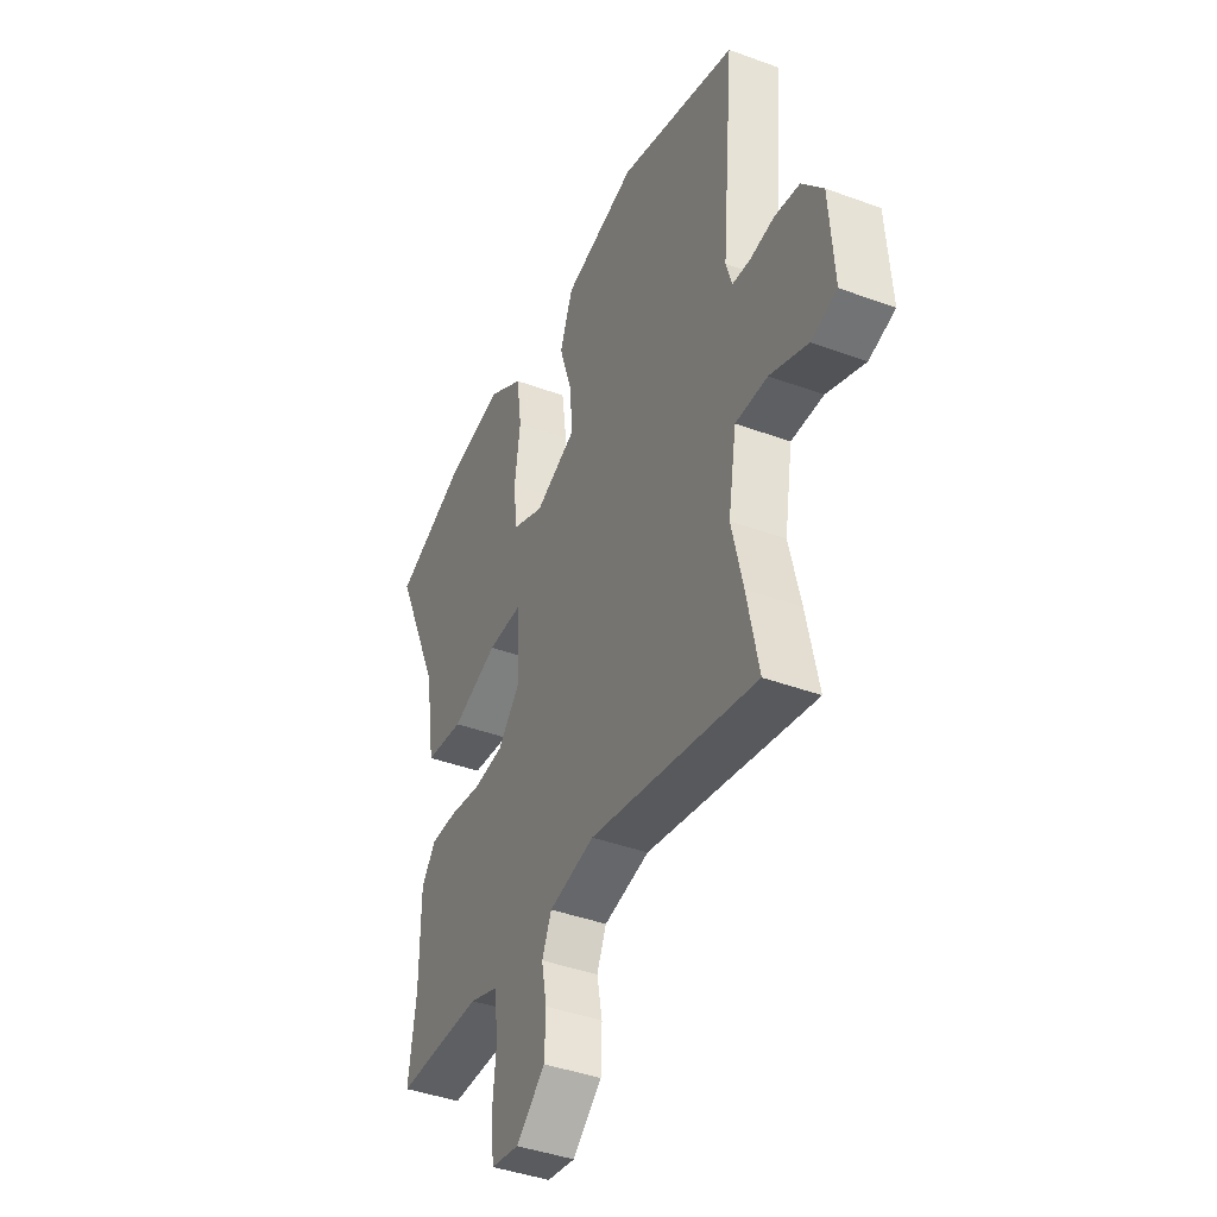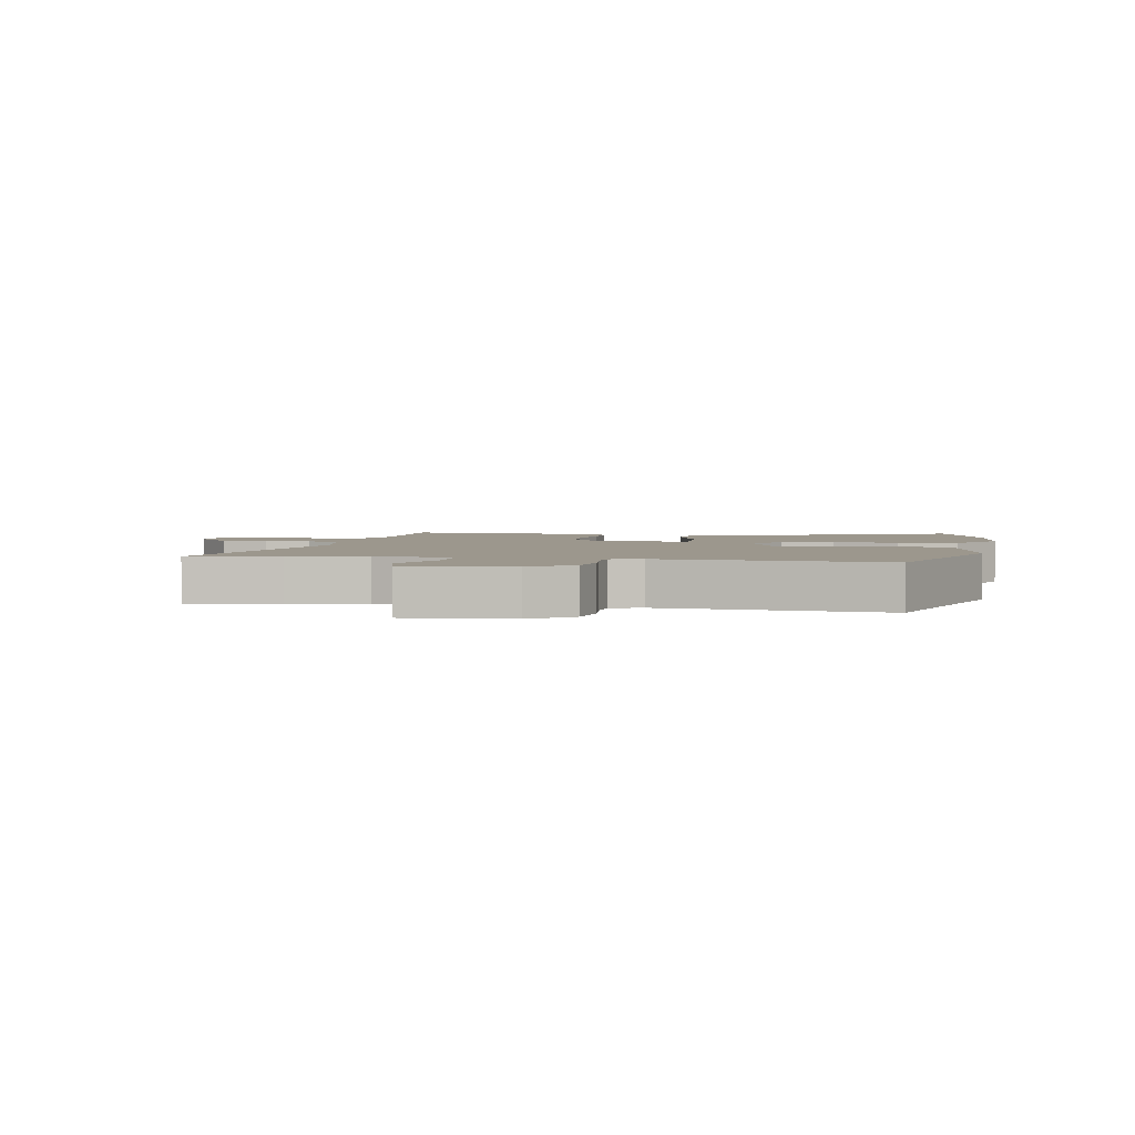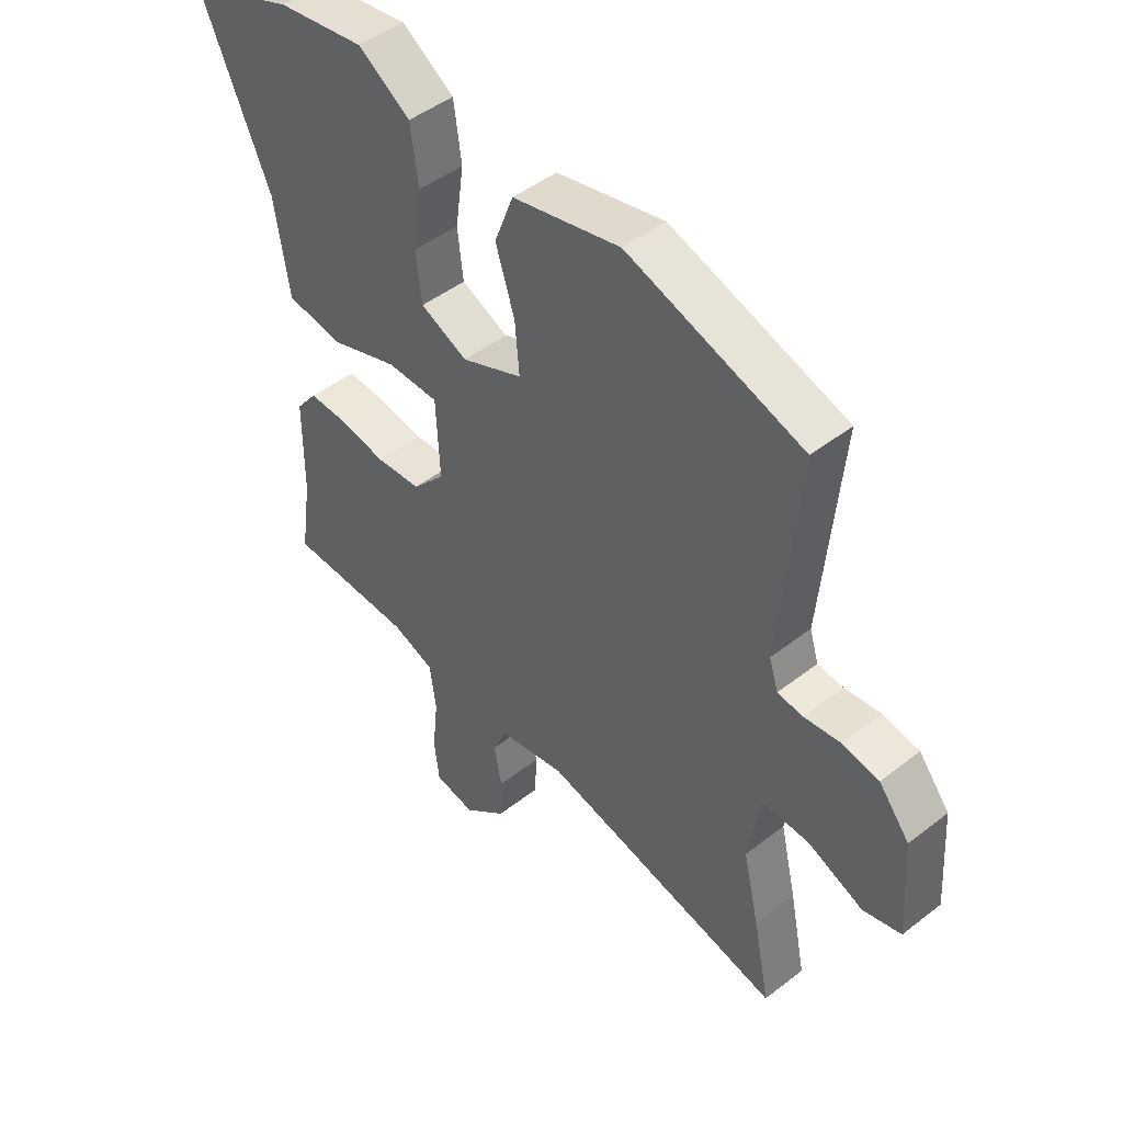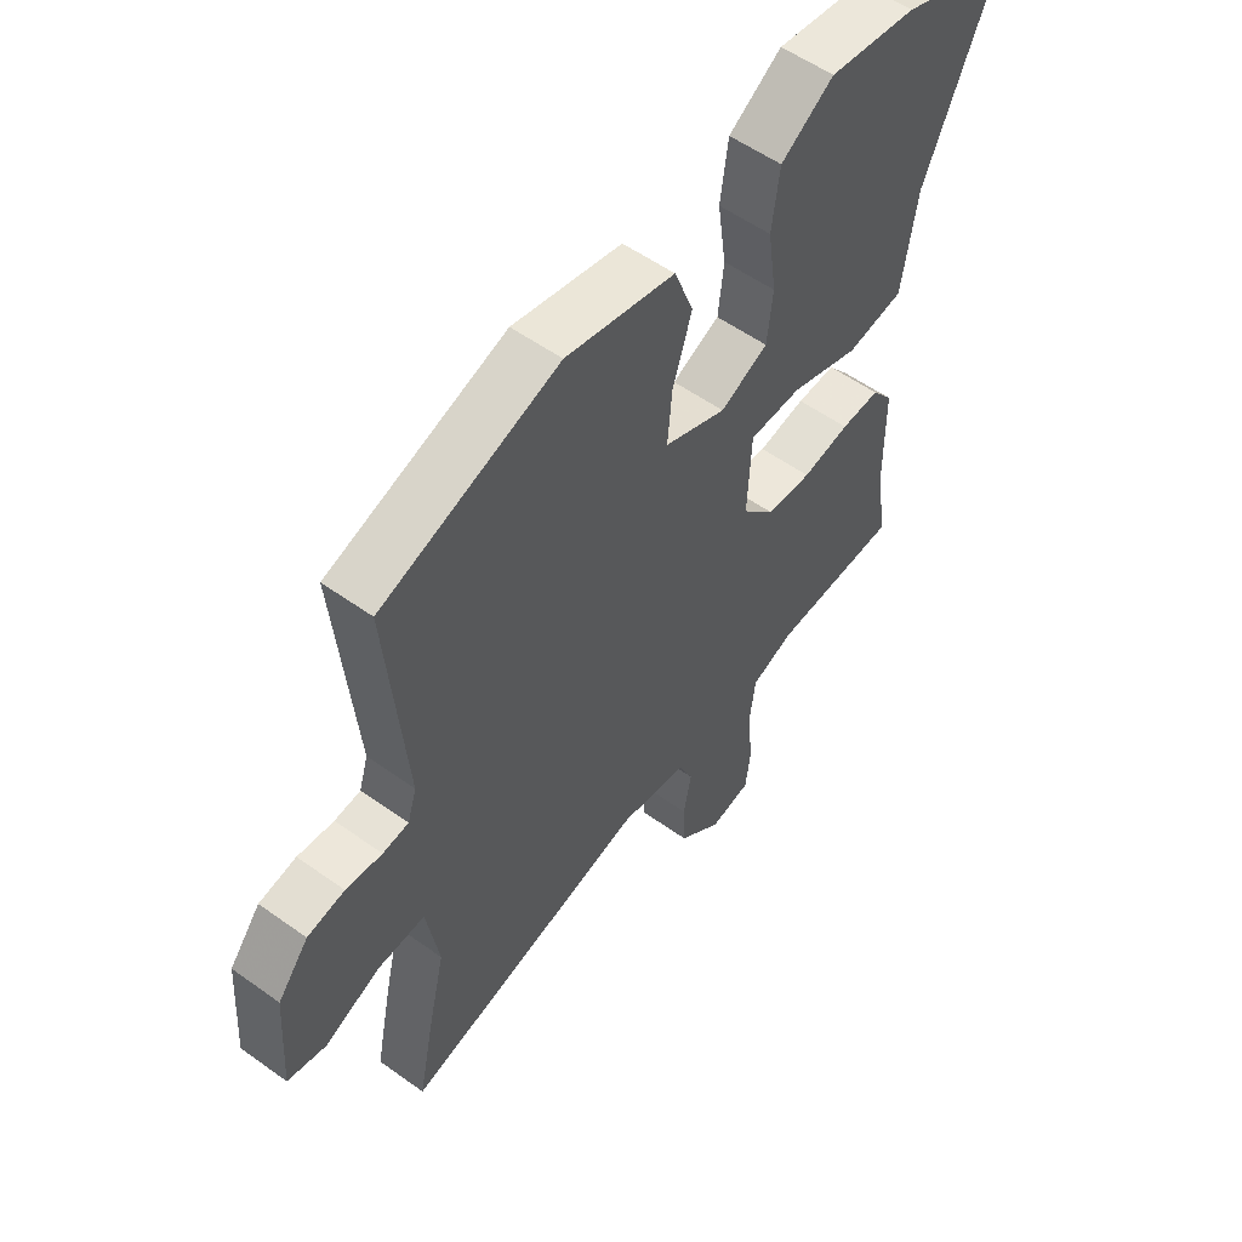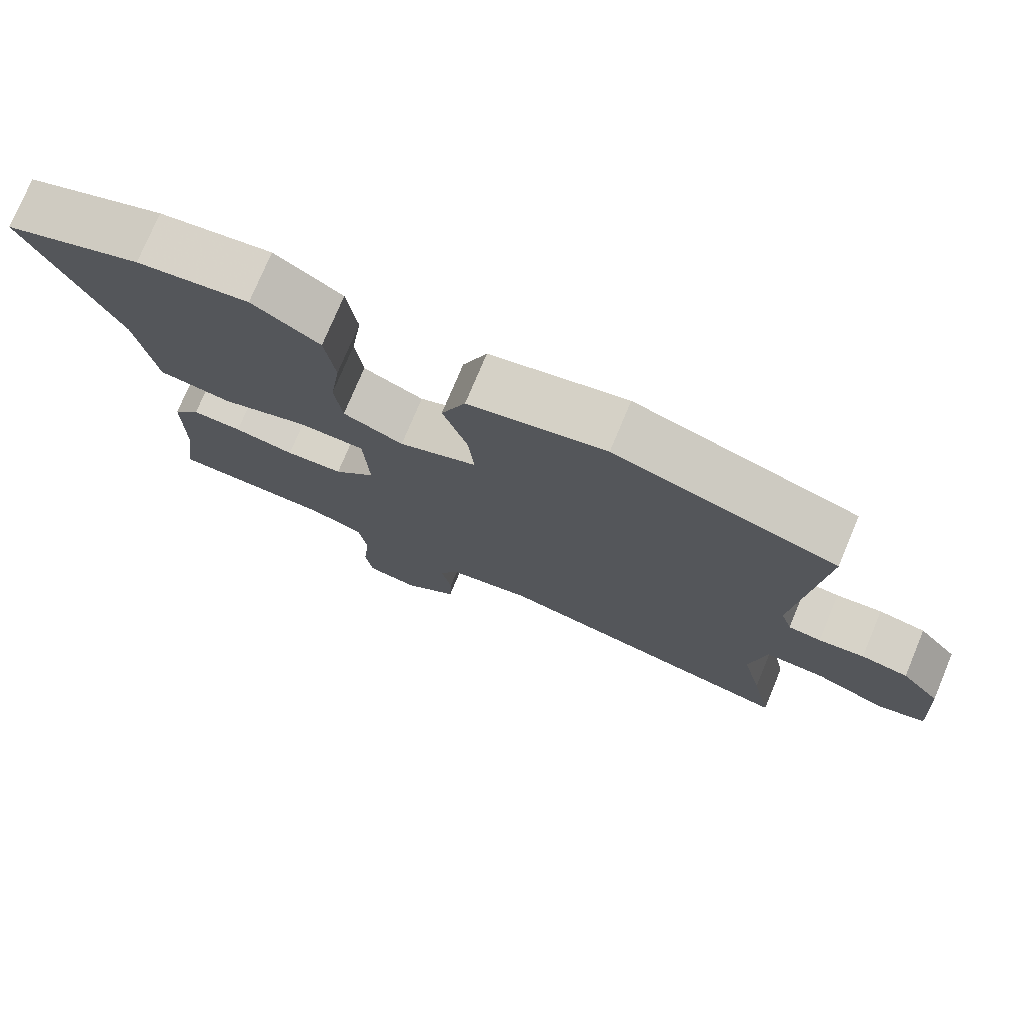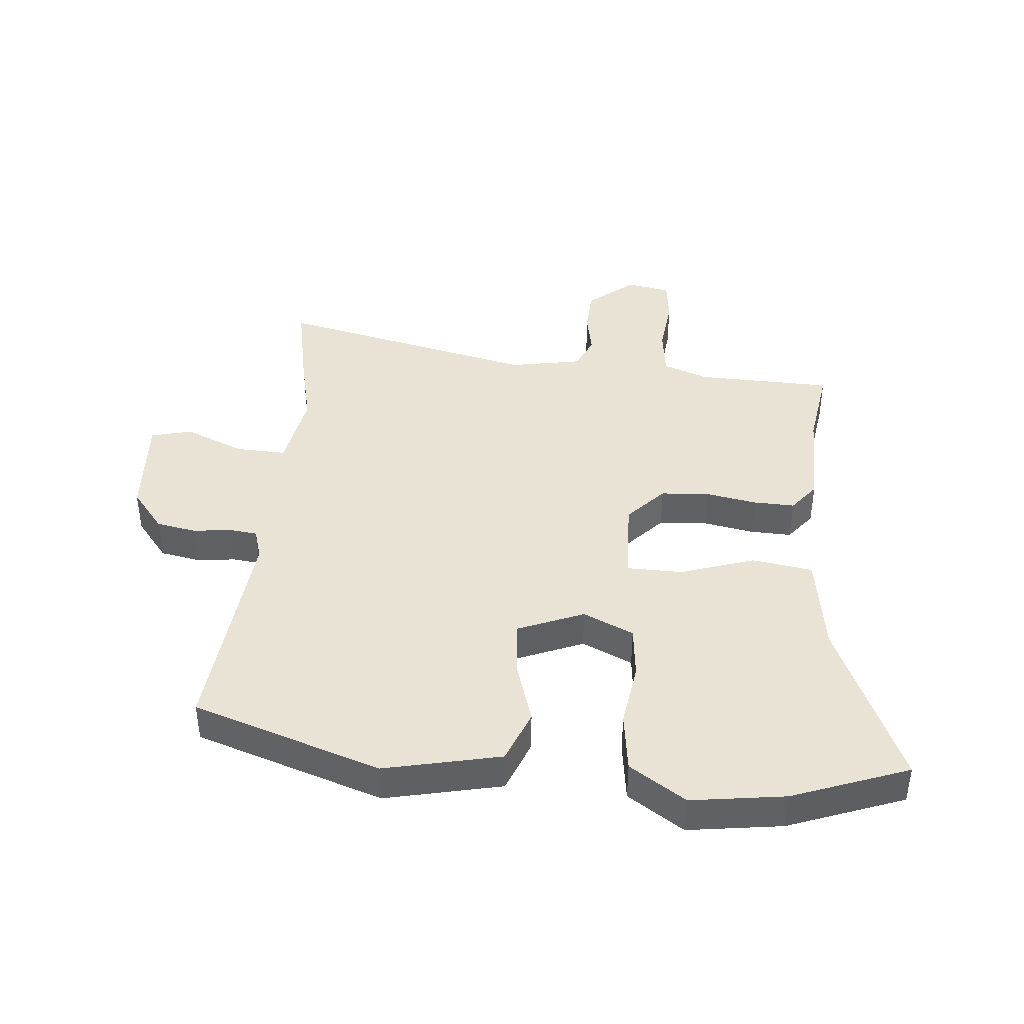
<metadata>
{"format":"obj","ext":"obj","renderer":"f3d","projection":"perspective","resolution":1024,"background":"white","views":[{"elev":-41.7,"azim":-113.9,"up":"+Z"},{"elev":2.9,"azim":-79.4,"up":"+Y"},{"elev":46.9,"azim":-131.5,"up":"+Z"},{"elev":55.3,"azim":-52.9,"up":"+Z"},{"elev":76.2,"azim":-157.3,"up":"+Z"},{"elev":41.1,"azim":5.5,"up":"+Y"}]}
</metadata>
<code>
v 0.483 0.07 -0.379
v 0.503 0.07 -0.518
v 0.277 0.07 -0.523
v 0.202 0.07 -0.551
v 0.191 0.07 -0.633
v 0.201 0.07 -0.731
v 0.192 0.07 -0.805
v 0.119 0.07 -0.818
v 0.043 0.07 -0.754
v 0.04 0.07 -0.678
v 0.054 0.07 -0.605
v 0.029 0.07 -0.549
v -0.09 0.07 -0.526
v -0.525 0.07 -0.623
v -0.495 0.07 -0.476
v -0.466 0.07 -0.351
v -0.488 0.07 -0.219
v -0.572 0.07 -0.222
v -0.671 0.07 -0.264
v -0.739 0.07 -0.246
v -0.727 0.07 -0.071
v -0.672 0.07 -0.003
v -0.606 0.07 0.009
v -0.542 0.07 0.001
v -0.496 0.07 0.006
v -0.48 0.07 0.058
v -0.513 0.07 0.428
v -0.201 0.07 0.53
v -0.009 0.07 0.486
v 0.025 0.07 0.397
v -0.009 0.07 0.291
v -0.017 0.07 0.2
v 0.092 0.07 0.154
v 0.176 0.07 0.192
v 0.186 0.07 0.28
v 0.171 0.07 0.388
v 0.185 0.07 0.488
v 0.278 0.07 0.549
v 0.433 0.07 0.526
v 0.624 0.07 0.453
v 0.501 0.07 0.174
v 0.475 0.07 0.007
v 0.374 0.07 -0.008
v 0.252 0.07 0.034
v 0.16 0.07 0.033
v 0.153 0.07 -0.107
v 0.211 0.07 -0.171
v 0.291 0.07 -0.177
v 0.375 0.07 -0.162
v 0.444 0.07 -0.16
v 0.482 0.07 -0.209
v 0.483 0 -0.379
v 0.503 0 -0.518
v 0.277 0 -0.523
v 0.202 0 -0.551
v 0.191 0 -0.633
v 0.201 0 -0.731
v 0.192 0 -0.805
v 0.119 0 -0.818
v 0.043 0 -0.754
v 0.04 0 -0.678
v 0.054 0 -0.605
v 0.029 0 -0.549
v -0.09 0 -0.526
v -0.525 0 -0.623
v -0.495 0 -0.476
v -0.466 0 -0.351
v -0.488 0 -0.219
v -0.572 0 -0.222
v -0.671 0 -0.264
v -0.739 0 -0.246
v -0.727 0 -0.071
v -0.672 0 -0.003
v -0.606 0 0.009
v -0.542 0 0.001
v -0.496 0 0.006
v -0.48 0 0.058
v -0.513 0 0.428
v -0.201 0 0.53
v -0.009 0 0.486
v 0.025 0 0.397
v -0.009 0 0.291
v -0.017 0 0.2
v 0.092 0 0.154
v 0.176 0 0.192
v 0.186 0 0.28
v 0.171 0 0.388
v 0.185 0 0.488
v 0.278 0 0.549
v 0.433 0 0.526
v 0.624 0 0.453
v 0.501 0 0.174
v 0.475 0 0.007
v 0.374 0 -0.008
v 0.252 0 0.034
v 0.16 0 0.033
v 0.153 0 -0.107
v 0.211 0 -0.171
v 0.291 0 -0.177
v 0.375 0 -0.162
v 0.444 0 -0.16
v 0.482 0 -0.209
f 48 49 50 51
f 47 48 51 1
f 41 42 43 44
f 41 44 45
f 40 41 45
f 39 40 45
f 38 39 45
f 35 36 37 38
f 34 35 38 45
f 33 34 45
f 32 33 45 46
f 28 29 30 31
f 26 27 28 31
f 25 26 31 32
f 21 22 23 24
f 21 24 25
f 18 19 20 21
f 17 18 21 25
f 16 17 25 32
f 13 14 15 16
f 12 13 16 32
f 8 9 10 11
f 6 7 8 11
f 5 6 11 12
f 4 5 12 32
f 47 1 2 3
f 46 47 3 4
f 4 32 46
f 102 101 100 99
f 52 102 99 98
f 95 94 93 92
f 96 95 92
f 96 92 91
f 96 91 90
f 96 90 89
f 89 88 87 86
f 96 89 86 85
f 96 85 84
f 97 96 84 83
f 82 81 80 79
f 82 79 78 77
f 83 82 77 76
f 75 74 73 72
f 76 75 72
f 72 71 70 69
f 76 72 69 68
f 83 76 68 67
f 67 66 65 64
f 83 67 64 63
f 62 61 60 59
f 62 59 58 57
f 63 62 57 56
f 83 63 56 55
f 54 53 52 98
f 55 54 98 97
f 97 83 55
f 1 52 53 2
f 2 53 54 3
f 3 54 55 4
f 4 55 56 5
f 5 56 57 6
f 6 57 58 7
f 7 58 59 8
f 8 59 60 9
f 9 60 61 10
f 10 61 62 11
f 11 62 63 12
f 12 63 64 13
f 13 64 65 14
f 14 65 66 15
f 15 66 67 16
f 16 67 68 17
f 17 68 69 18
f 18 69 70 19
f 19 70 71 20
f 20 71 72 21
f 21 72 73 22
f 22 73 74 23
f 23 74 75 24
f 24 75 76 25
f 25 76 77 26
f 26 77 78 27
f 27 78 79 28
f 28 79 80 29
f 29 80 81 30
f 30 81 82 31
f 31 82 83 32
f 32 83 84 33
f 33 84 85 34
f 34 85 86 35
f 35 86 87 36
f 36 87 88 37
f 37 88 89 38
f 38 89 90 39
f 39 90 91 40
f 40 91 92 41
f 41 92 93 42
f 42 93 94 43
f 43 94 95 44
f 44 95 96 45
f 45 96 97 46
f 46 97 98 47
f 47 98 99 48
f 48 99 100 49
f 49 100 101 50
f 50 101 102 51
f 51 102 52 1

</code>
